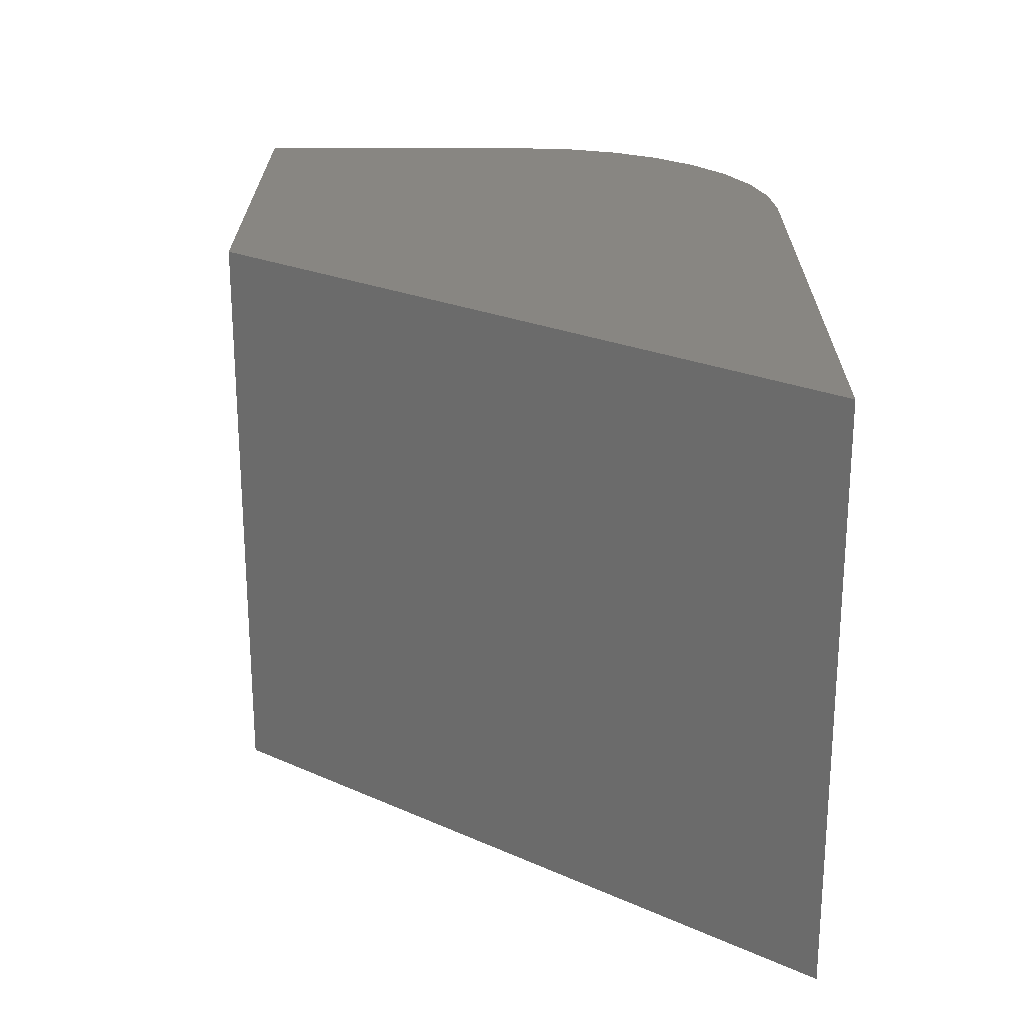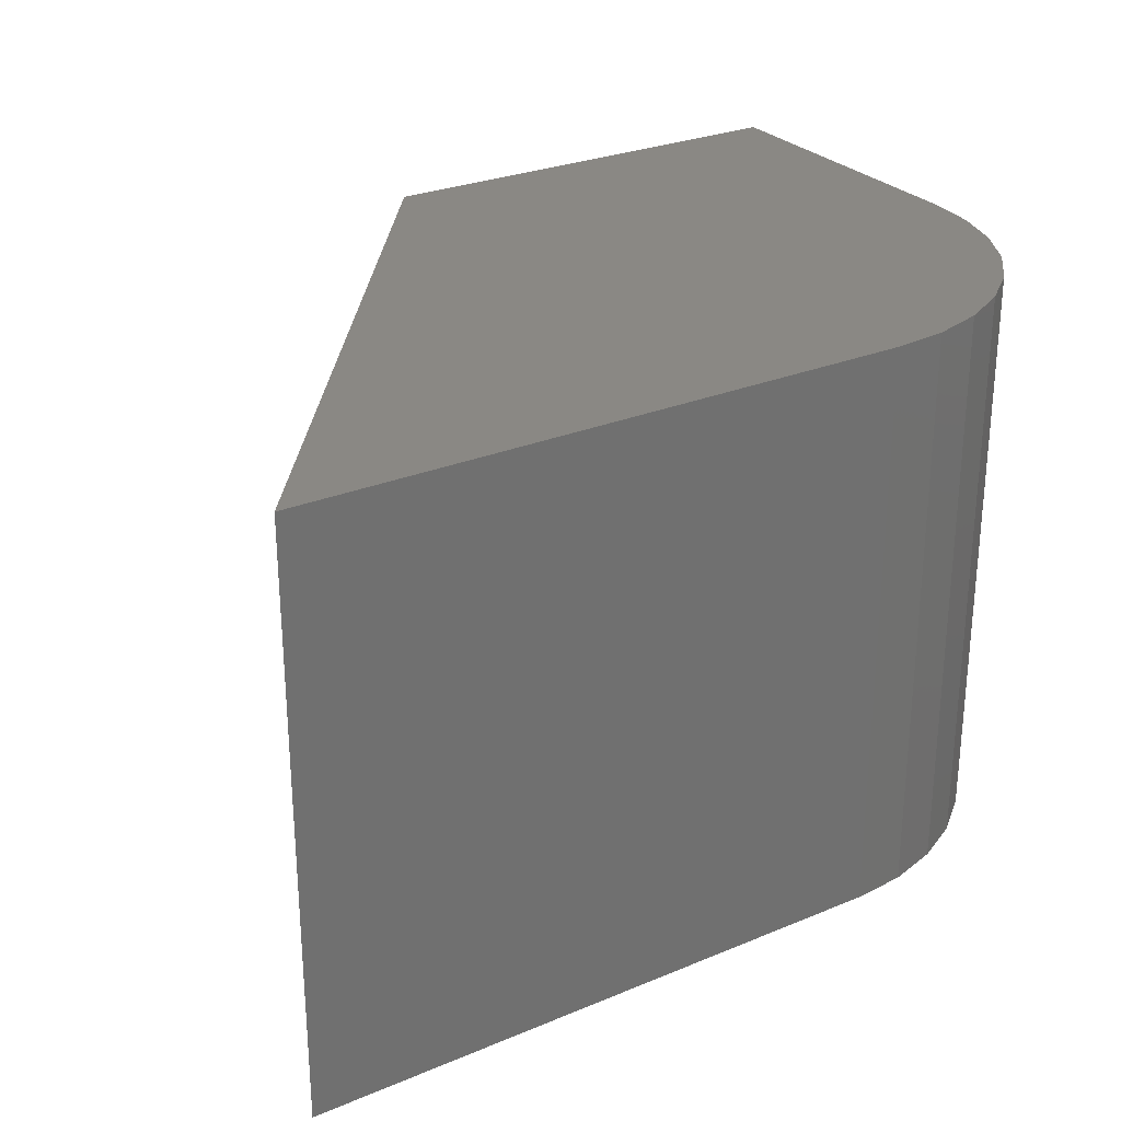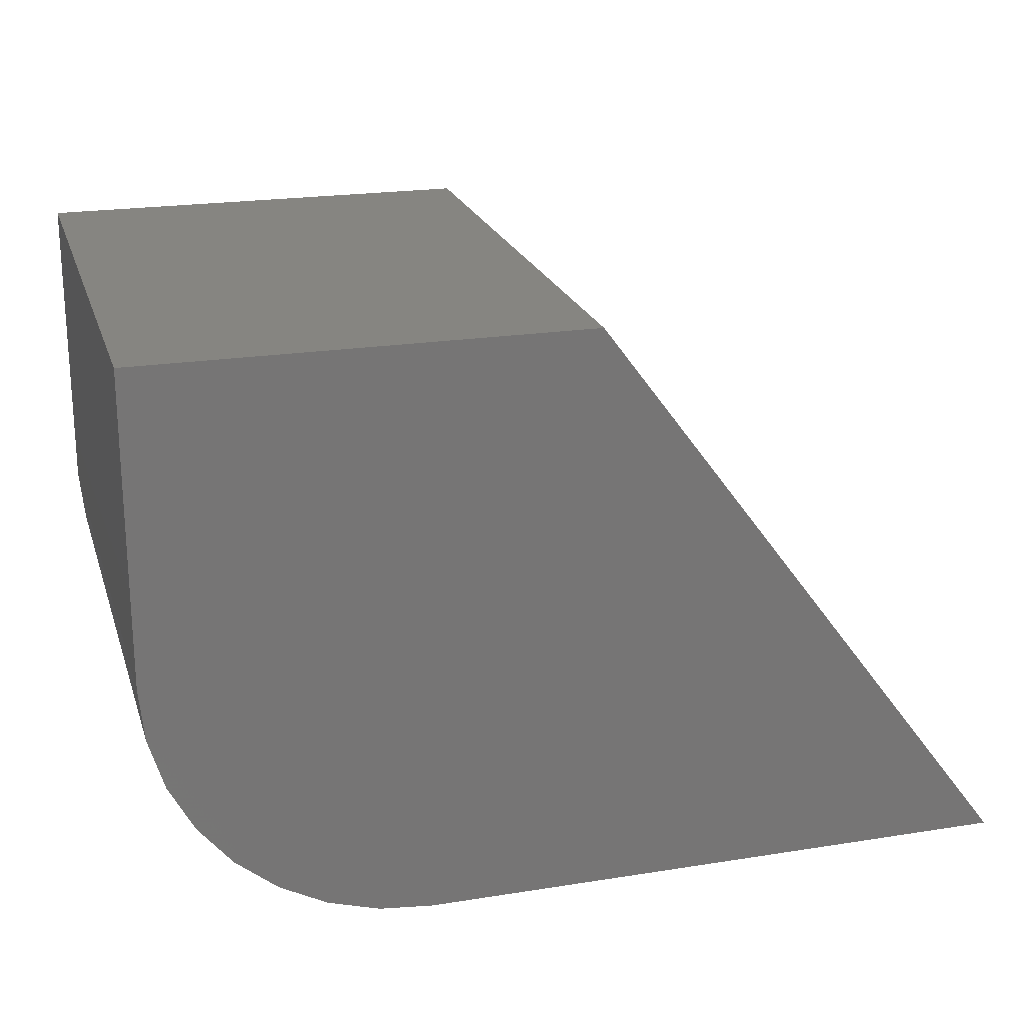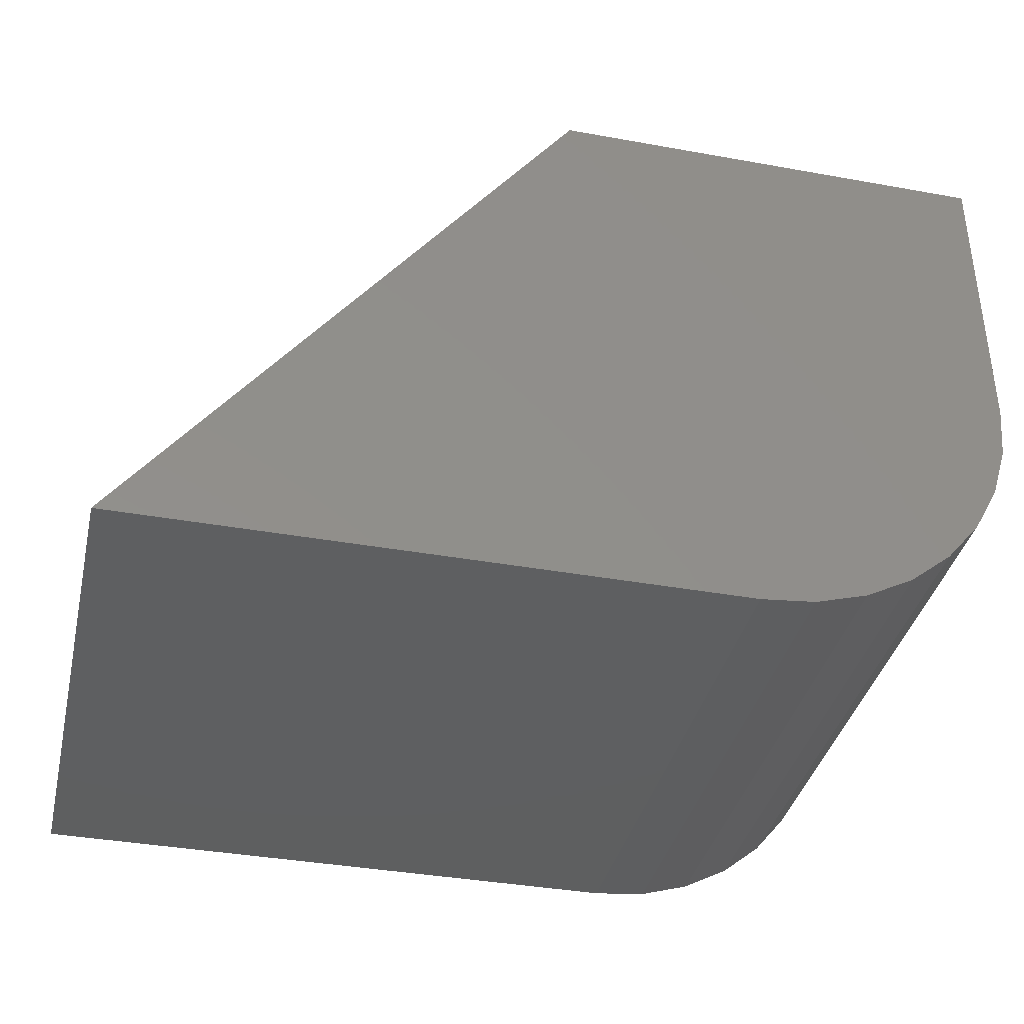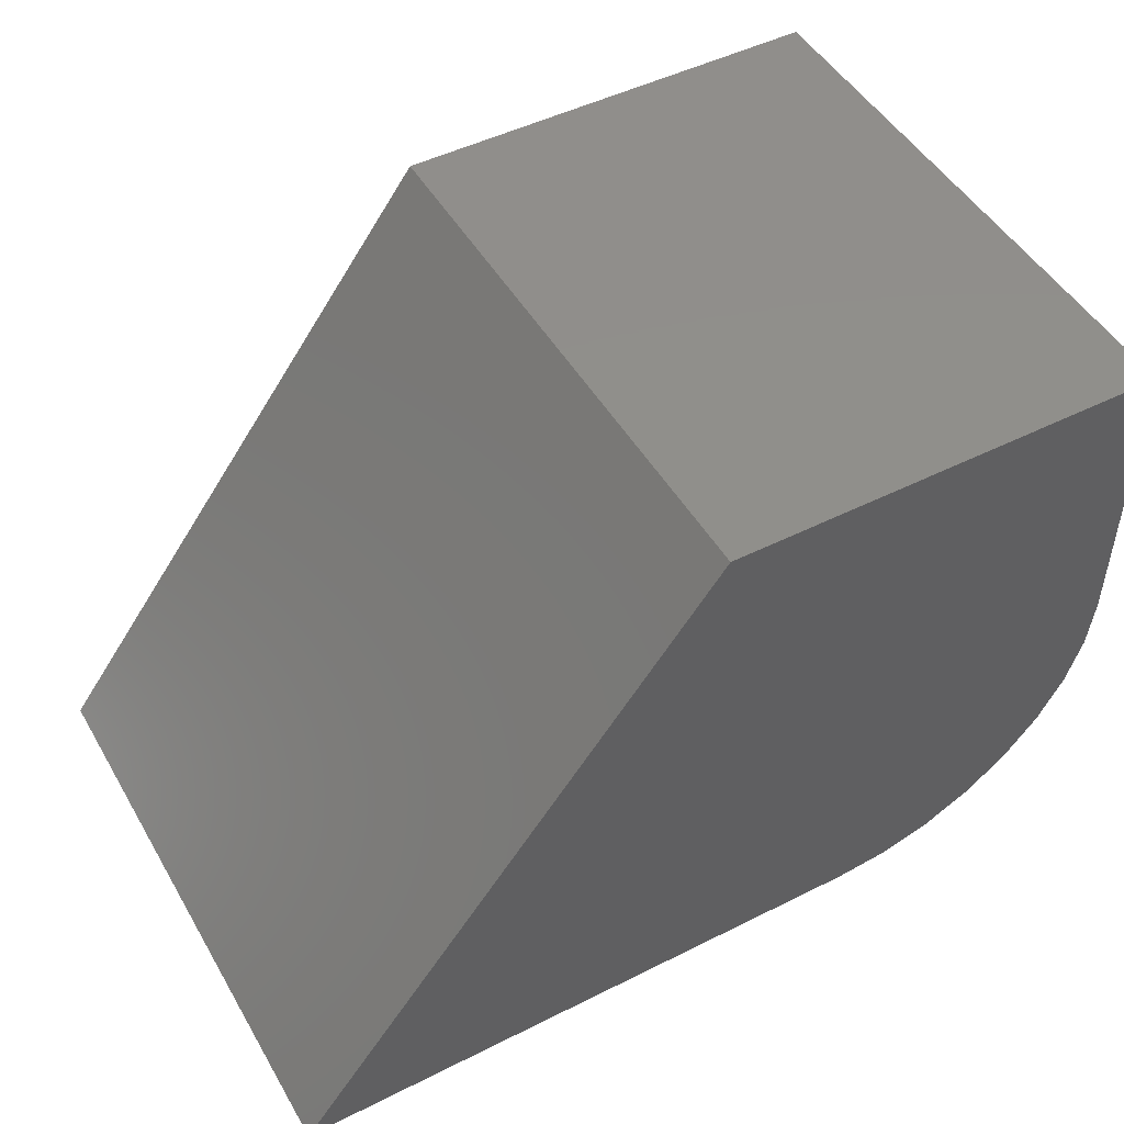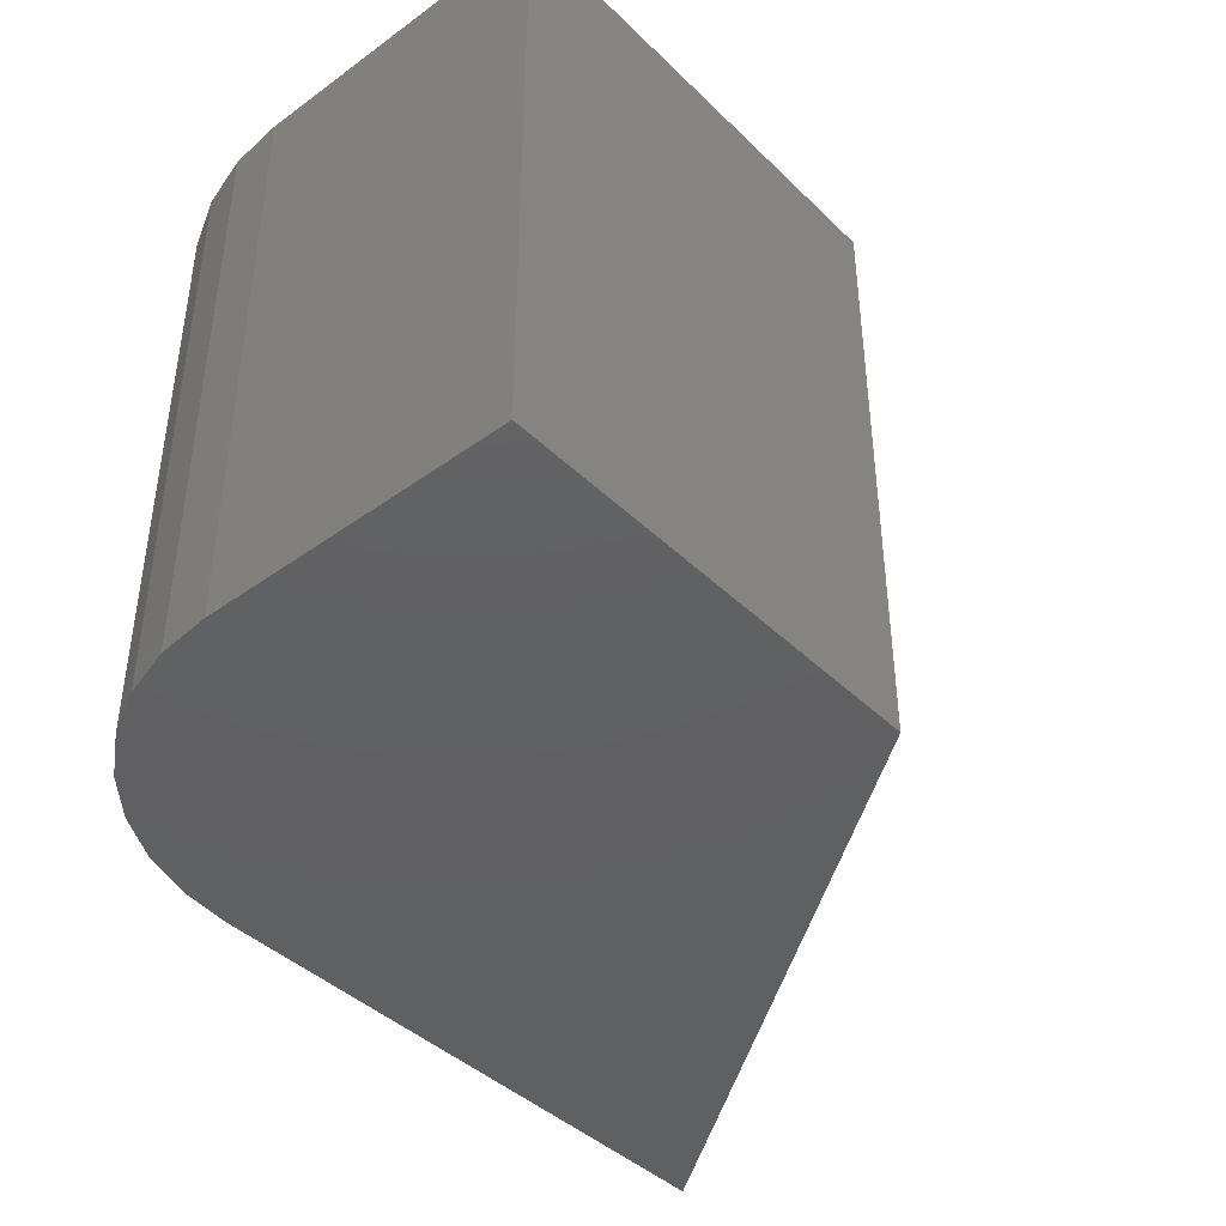
<metadata>
{"format":"stl","ext":"stl","renderer":"f3d","projection":"perspective","resolution":1024,"background":"white","views":[{"elev":23.3,"azim":90.3,"up":"+Y"},{"elev":27.6,"azim":147.6,"up":"+Y"},{"elev":21.5,"azim":-15.8,"up":"+Z"},{"elev":-37.6,"azim":167.0,"up":"+Z"},{"elev":48.5,"azim":150.8,"up":"+Z"},{"elev":-41.9,"azim":-49.0,"up":"+Y"}]}
</metadata>
<code>
# stl→obj: 24 verts, 44 faces
v 0.3789 -0.25 0.4974
v 3.046e-17 -0.25 0.4974
v 1.435e-17 -0.25 0.2344
v 0.004503 -0.25 0.1887
v 0.01784 -0.25 0.1447
v 0.0395 -0.25 0.1042
v 0.06865 -0.25 0.06865
v 0.1042 -0.25 0.0395
v 0.1447 -0.25 0.01784
v 0.1887 -0.25 0.004503
v 0.2344 -0.25 -1.435e-17
v 0.75 -0.25 -4.592e-17
v 0.3789 0.25 0.4974
v 0.75 0.25 -4.592e-17
v 0.2344 0.25 -1.435e-17
v 0.1887 0.25 0.004503
v 0.1447 0.25 0.01784
v 0.1042 0.25 0.0395
v 0.06865 0.25 0.06865
v 0.0395 0.25 0.1042
v 0.01784 0.25 0.1447
v 0.004503 0.25 0.1887
v 1.435e-17 0.25 0.2344
v 3.046e-17 0.25 0.4974
f 1 2 3
f 1 3 4
f 1 4 5
f 1 5 6
f 1 6 7
f 1 7 8
f 1 8 9
f 1 9 10
f 1 10 11
f 1 11 12
f 13 14 15
f 13 15 16
f 13 16 17
f 13 17 18
f 13 18 19
f 13 19 20
f 13 20 21
f 13 21 22
f 13 22 23
f 13 23 24
f 24 23 2
f 2 23 3
f 11 15 12
f 12 15 14
f 15 11 16
f 16 11 10
f 16 10 17
f 17 10 9
f 17 9 18
f 18 9 8
f 18 8 19
f 19 8 7
f 19 7 20
f 20 7 6
f 20 6 21
f 21 6 5
f 21 5 22
f 22 5 4
f 22 4 23
f 23 4 3
f 13 24 1
f 1 24 2
f 12 14 1
f 1 14 13

</code>
